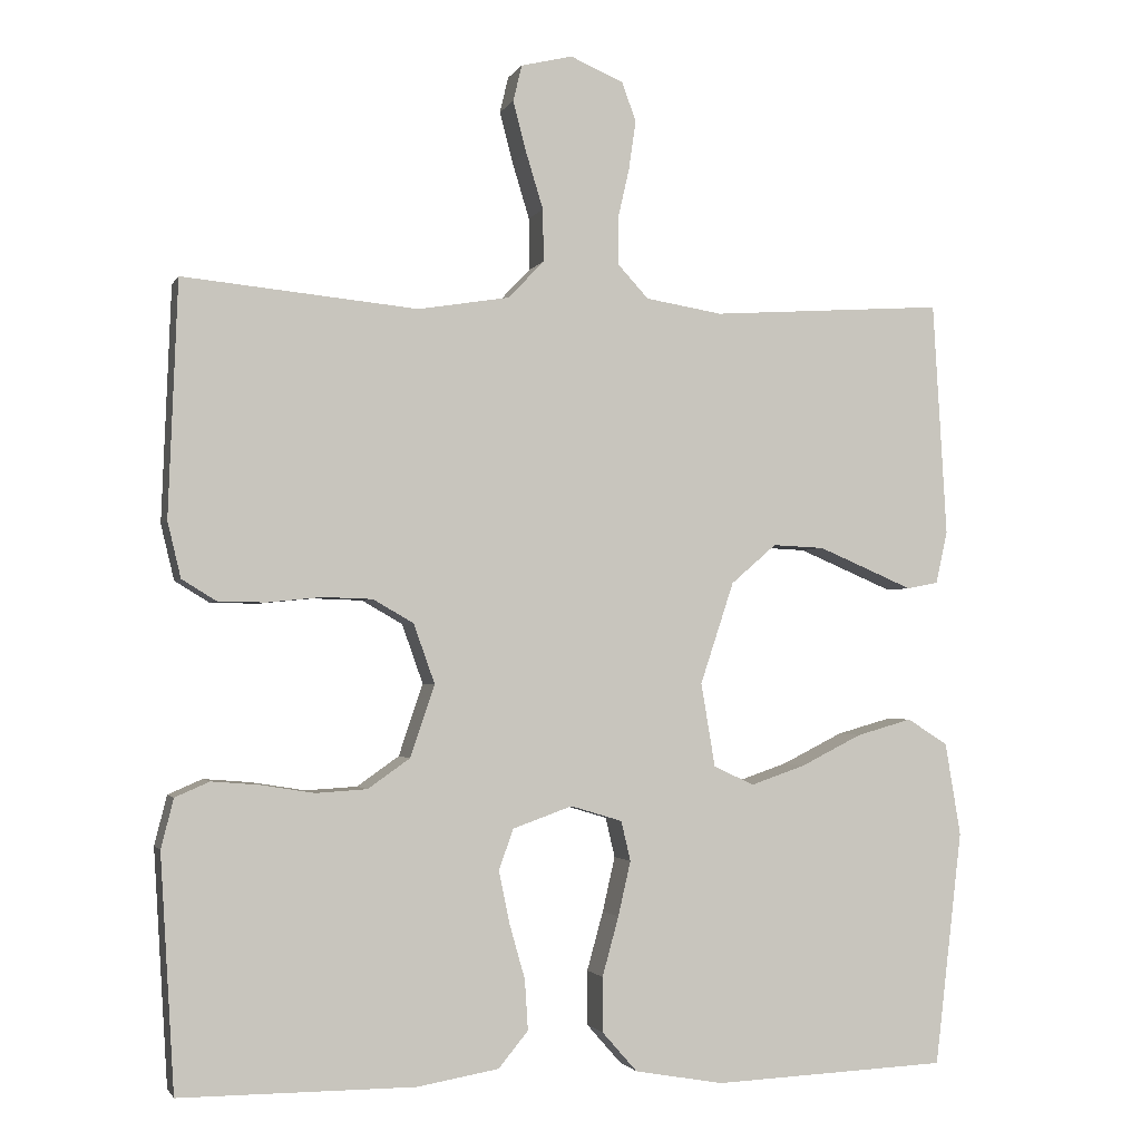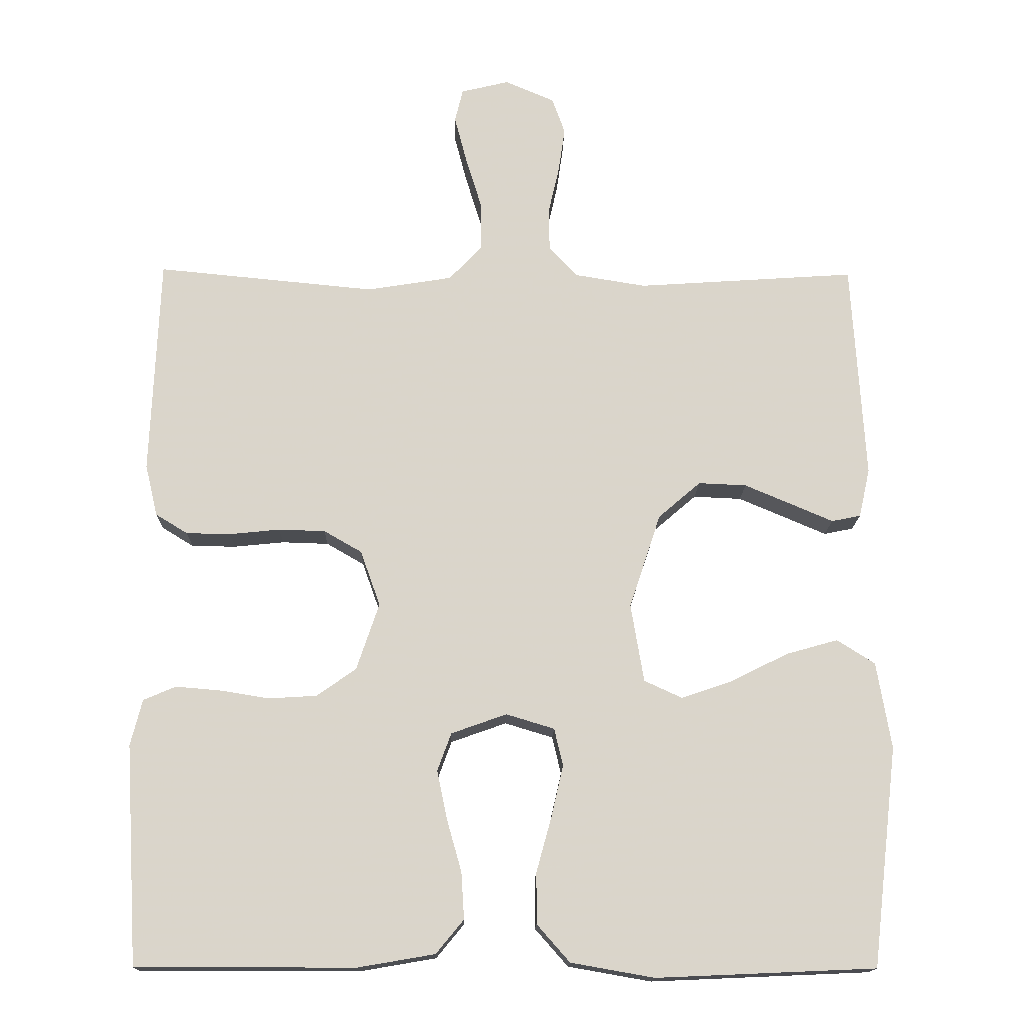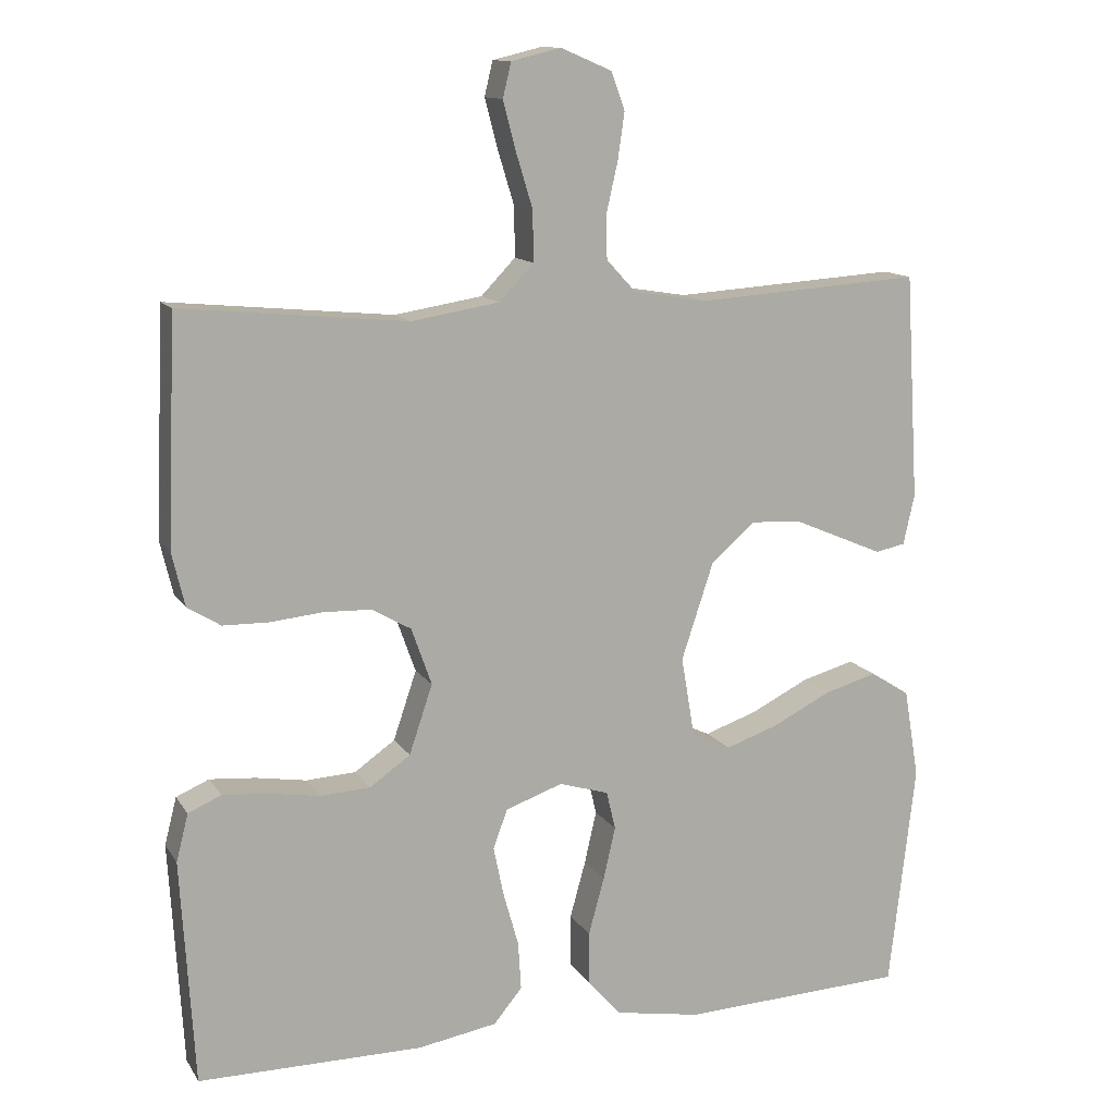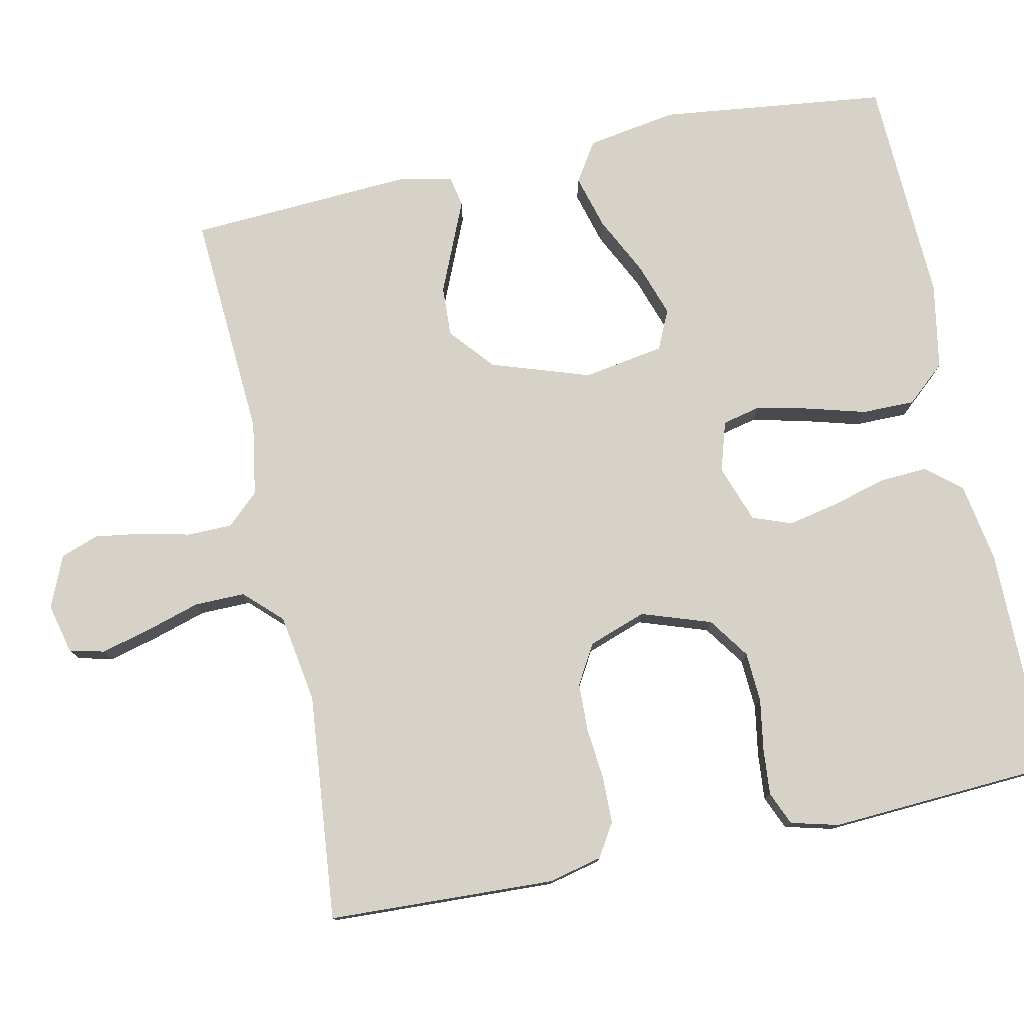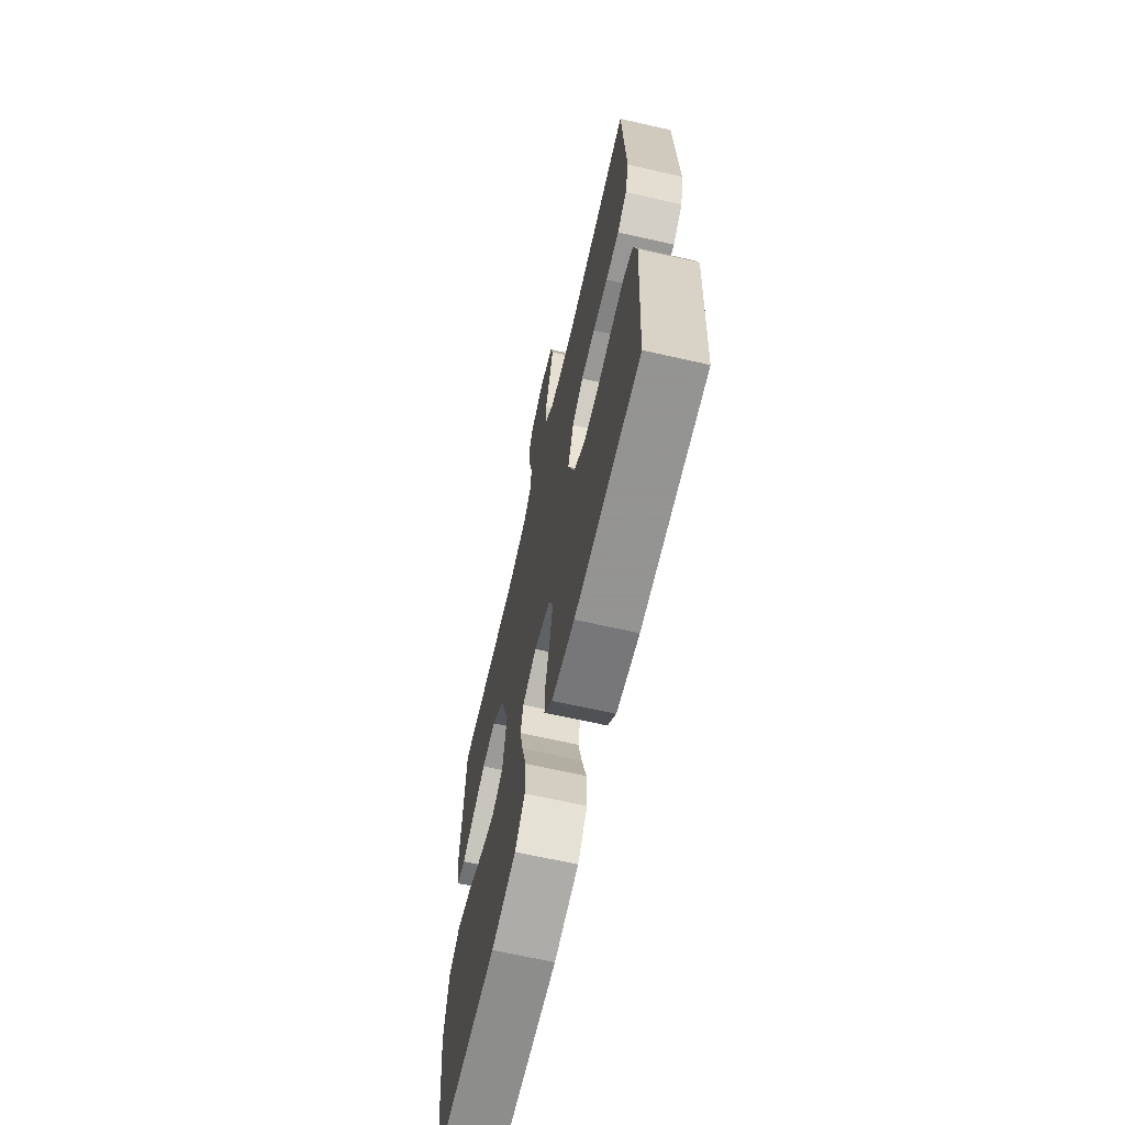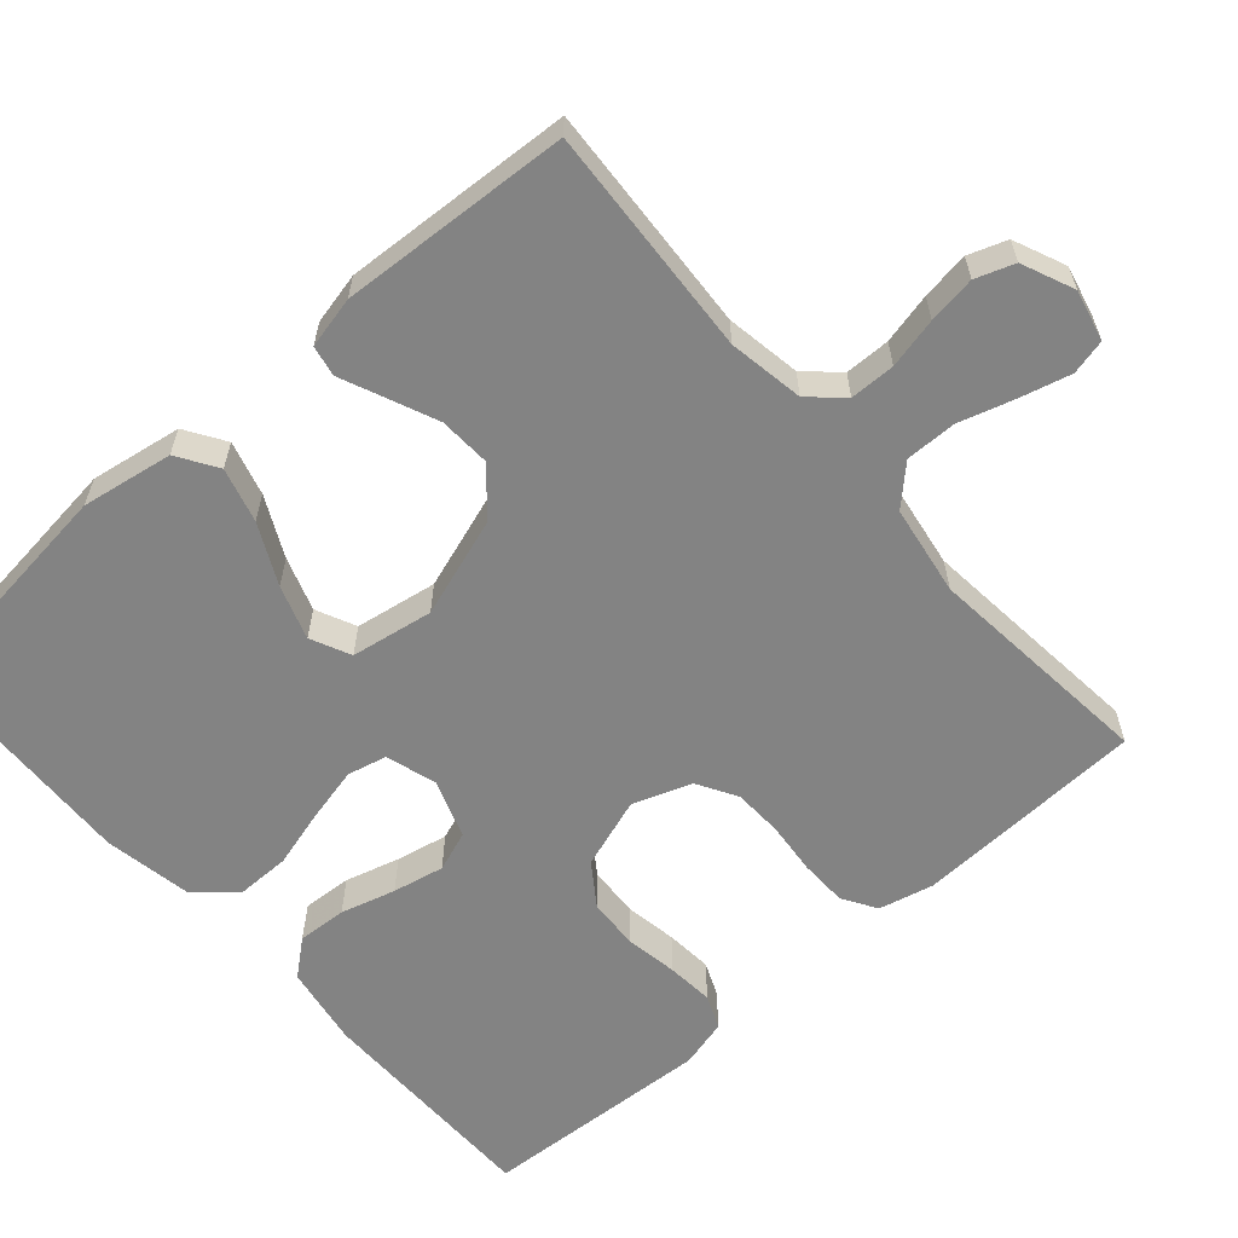
<metadata>
{"format":"obj","ext":"obj","renderer":"f3d","projection":"perspective","resolution":1024,"background":"white","views":[{"elev":-2.1,"azim":164.3,"up":"+Z"},{"elev":-15.6,"azim":178.8,"up":"+Z"},{"elev":12.6,"azim":159.4,"up":"+Z"},{"elev":77.8,"azim":78.2,"up":"+Y"},{"elev":-66.9,"azim":77.2,"up":"+Z"},{"elev":-61.0,"azim":-48.6,"up":"+Y"}]}
</metadata>
<code>
v -0.5 0.07 0.5
v -0.2 0.07 0.48
v -0.102 0.07 0.496
v -0.063 0.07 0.538
v -0.062 0.07 0.597
v -0.077 0.07 0.663
v -0.086 0.07 0.725
v -0.068 0.07 0.775
v 0 0.07 0.804
v 0.066 0.07 0.788
v 0.077 0.07 0.742
v 0.06 0.07 0.677
v 0.038 0.07 0.605
v 0.037 0.07 0.538
v 0.083 0.07 0.49
v 0.2 0.07 0.471
v 0.5 0.07 0.5
v 0.512 0.07 0.2
v 0.495 0.07 0.129
v 0.451 0.07 0.102
v 0.39 0.07 0.101
v 0.321 0.07 0.108
v 0.257 0.07 0.106
v 0.205 0.07 0.076
v 0.178 0.07 0
v 0.209 0.07 -0.092
v 0.263 0.07 -0.13
v 0.329 0.07 -0.134
v 0.397 0.07 -0.123
v 0.458 0.07 -0.118
v 0.502 0.07 -0.137
v 0.518 0.07 -0.2
v 0.5 0.07 -0.5
v 0.2 0.07 -0.5
v 0.095 0.07 -0.482
v 0.057 0.07 -0.436
v 0.061 0.07 -0.372
v 0.081 0.07 -0.301
v 0.095 0.07 -0.234
v 0.076 0.07 -0.182
v 0 0.07 -0.155
v -0.066 0.07 -0.175
v -0.078 0.07 -0.226
v -0.062 0.07 -0.296
v -0.041 0.07 -0.372
v -0.041 0.07 -0.442
v -0.086 0.07 -0.493
v -0.2 0.07 -0.513
v -0.5 0.07 -0.5
v -0.535 0.07 -0.2
v -0.515 0.07 -0.081
v -0.463 0.07 -0.048
v -0.392 0.07 -0.068
v -0.314 0.07 -0.107
v -0.244 0.07 -0.131
v -0.192 0.07 -0.107
v -0.174 0.07 0
v -0.217 0.07 0.13
v -0.275 0.07 0.18
v -0.341 0.07 0.177
v -0.407 0.07 0.149
v -0.463 0.07 0.125
v -0.503 0.07 0.133
v -0.518 0.07 0.2
v -0.5 0 0.5
v -0.2 0 0.48
v -0.102 0 0.496
v -0.063 0 0.538
v -0.062 0 0.597
v -0.077 0 0.663
v -0.086 0 0.725
v -0.068 0 0.775
v 0 0 0.804
v 0.066 0 0.788
v 0.077 0 0.742
v 0.06 0 0.677
v 0.038 0 0.605
v 0.037 0 0.538
v 0.083 0 0.49
v 0.2 0 0.471
v 0.5 0 0.5
v 0.512 0 0.2
v 0.495 0 0.129
v 0.451 0 0.102
v 0.39 0 0.101
v 0.321 0 0.108
v 0.257 0 0.106
v 0.205 0 0.076
v 0.178 0 0
v 0.209 0 -0.092
v 0.263 0 -0.13
v 0.329 0 -0.134
v 0.397 0 -0.123
v 0.458 0 -0.118
v 0.502 0 -0.137
v 0.518 0 -0.2
v 0.5 0 -0.5
v 0.2 0 -0.5
v 0.095 0 -0.482
v 0.057 0 -0.436
v 0.061 0 -0.372
v 0.081 0 -0.301
v 0.095 0 -0.234
v 0.076 0 -0.182
v 0 0 -0.155
v -0.066 0 -0.175
v -0.078 0 -0.226
v -0.062 0 -0.296
v -0.041 0 -0.372
v -0.041 0 -0.442
v -0.086 0 -0.493
v -0.2 0 -0.513
v -0.5 0 -0.5
v -0.535 0 -0.2
v -0.515 0 -0.081
v -0.463 0 -0.048
v -0.392 0 -0.068
v -0.314 0 -0.107
v -0.244 0 -0.131
v -0.192 0 -0.107
v -0.174 0 0
v -0.217 0 0.13
v -0.275 0 0.18
v -0.341 0 0.177
v -0.407 0 0.149
v -0.463 0 0.125
v -0.503 0 0.133
v -0.518 0 0.2
f 64 1 2
f 63 64 2
f 62 63 2
f 61 62 2
f 60 61 2 3
f 59 60 3 4
f 58 59 4
f 57 58 4
f 56 57 4
f 52 53 54
f 51 52 54
f 50 51 54
f 49 50 54
f 48 49 54
f 47 48 54
f 46 47 54
f 45 46 54
f 44 45 54
f 43 44 54 55
f 42 43 55 56
f 36 37 38
f 35 36 38
f 34 35 38
f 33 34 38
f 32 33 38
f 31 32 38
f 30 31 38
f 29 30 38
f 28 29 38
f 27 28 38 39
f 26 27 39 40
f 20 21 22
f 19 20 22
f 18 19 22
f 17 18 22
f 16 17 22
f 15 16 22 23
f 14 15 23 24
f 11 12 13
f 10 11 13
f 9 10 13
f 8 9 13
f 7 8 13
f 6 7 13
f 5 6 13
f 4 5 13 14
f 14 24 25
f 4 14 25
f 56 4 25
f 42 56 25
f 41 42 25
f 25 26 40 41
f 66 65 128
f 66 128 127
f 66 127 126
f 66 126 125
f 67 66 125 124
f 68 67 124 123
f 68 123 122
f 68 122 121
f 68 121 120
f 118 117 116
f 118 116 115
f 118 115 114
f 118 114 113
f 118 113 112
f 118 112 111
f 118 111 110
f 118 110 109
f 118 109 108
f 119 118 108 107
f 120 119 107 106
f 102 101 100
f 102 100 99
f 102 99 98
f 102 98 97
f 102 97 96
f 102 96 95
f 102 95 94
f 102 94 93
f 102 93 92
f 103 102 92 91
f 104 103 91 90
f 86 85 84
f 86 84 83
f 86 83 82
f 86 82 81
f 86 81 80
f 87 86 80 79
f 88 87 79 78
f 77 76 75
f 77 75 74
f 77 74 73
f 77 73 72
f 77 72 71
f 77 71 70
f 77 70 69
f 78 77 69 68
f 89 88 78
f 89 78 68
f 89 68 120
f 89 120 106
f 89 106 105
f 105 104 90 89
f 1 65 66 2
f 2 66 67 3
f 3 67 68 4
f 4 68 69 5
f 5 69 70 6
f 6 70 71 7
f 7 71 72 8
f 8 72 73 9
f 9 73 74 10
f 10 74 75 11
f 11 75 76 12
f 12 76 77 13
f 13 77 78 14
f 14 78 79 15
f 15 79 80 16
f 16 80 81 17
f 17 81 82 18
f 18 82 83 19
f 19 83 84 20
f 20 84 85 21
f 21 85 86 22
f 22 86 87 23
f 23 87 88 24
f 24 88 89 25
f 25 89 90 26
f 26 90 91 27
f 27 91 92 28
f 28 92 93 29
f 29 93 94 30
f 30 94 95 31
f 31 95 96 32
f 32 96 97 33
f 33 97 98 34
f 34 98 99 35
f 35 99 100 36
f 36 100 101 37
f 37 101 102 38
f 38 102 103 39
f 39 103 104 40
f 40 104 105 41
f 41 105 106 42
f 42 106 107 43
f 43 107 108 44
f 44 108 109 45
f 45 109 110 46
f 46 110 111 47
f 47 111 112 48
f 48 112 113 49
f 49 113 114 50
f 50 114 115 51
f 51 115 116 52
f 52 116 117 53
f 53 117 118 54
f 54 118 119 55
f 55 119 120 56
f 56 120 121 57
f 57 121 122 58
f 58 122 123 59
f 59 123 124 60
f 60 124 125 61
f 61 125 126 62
f 62 126 127 63
f 63 127 128 64
f 64 128 65 1

</code>
